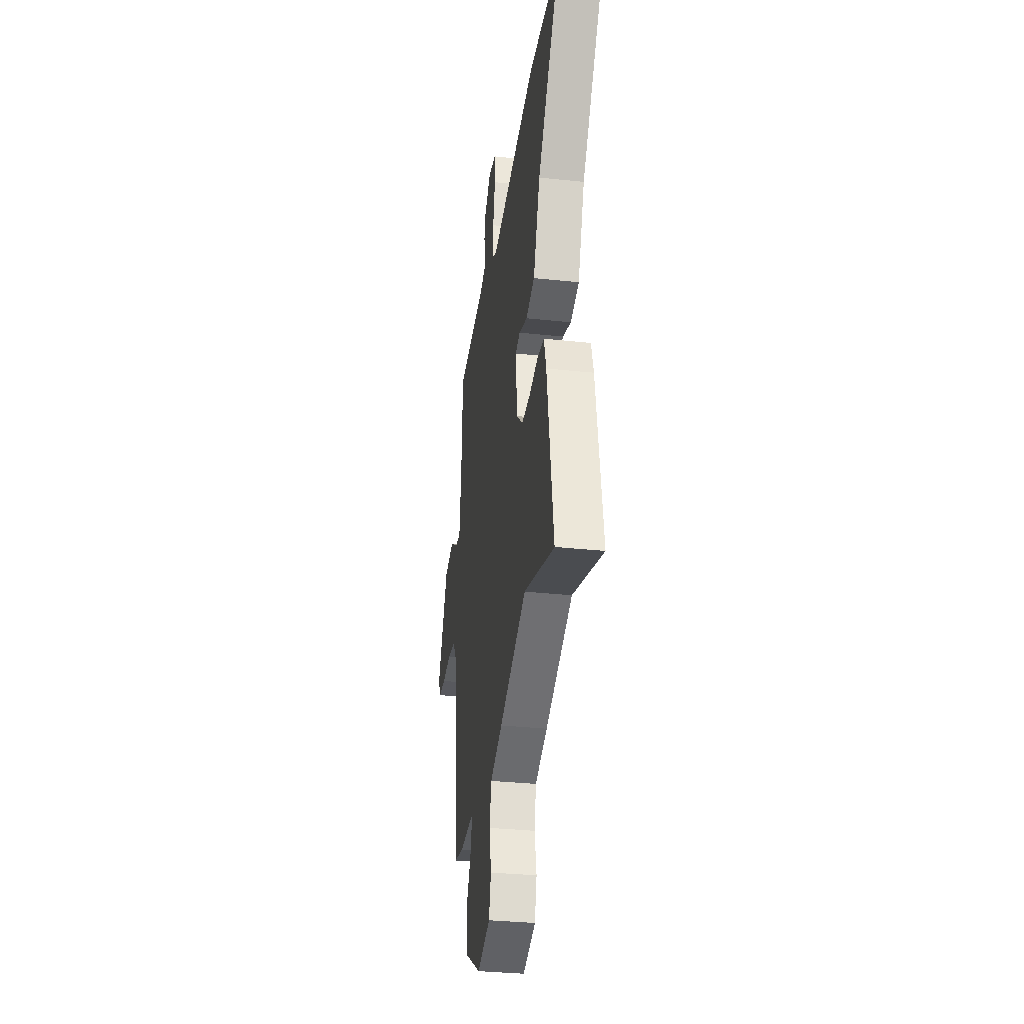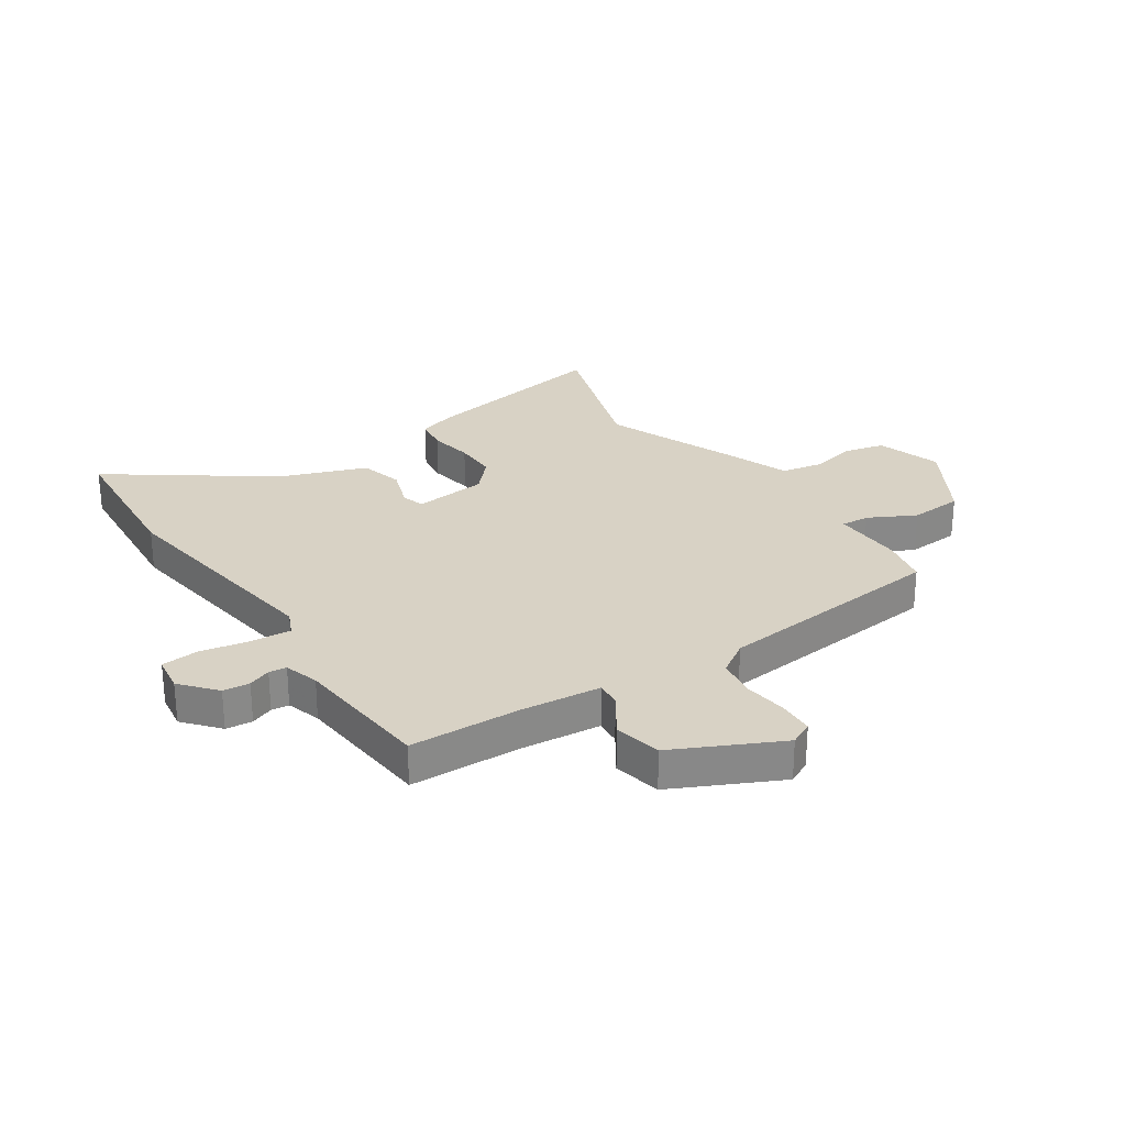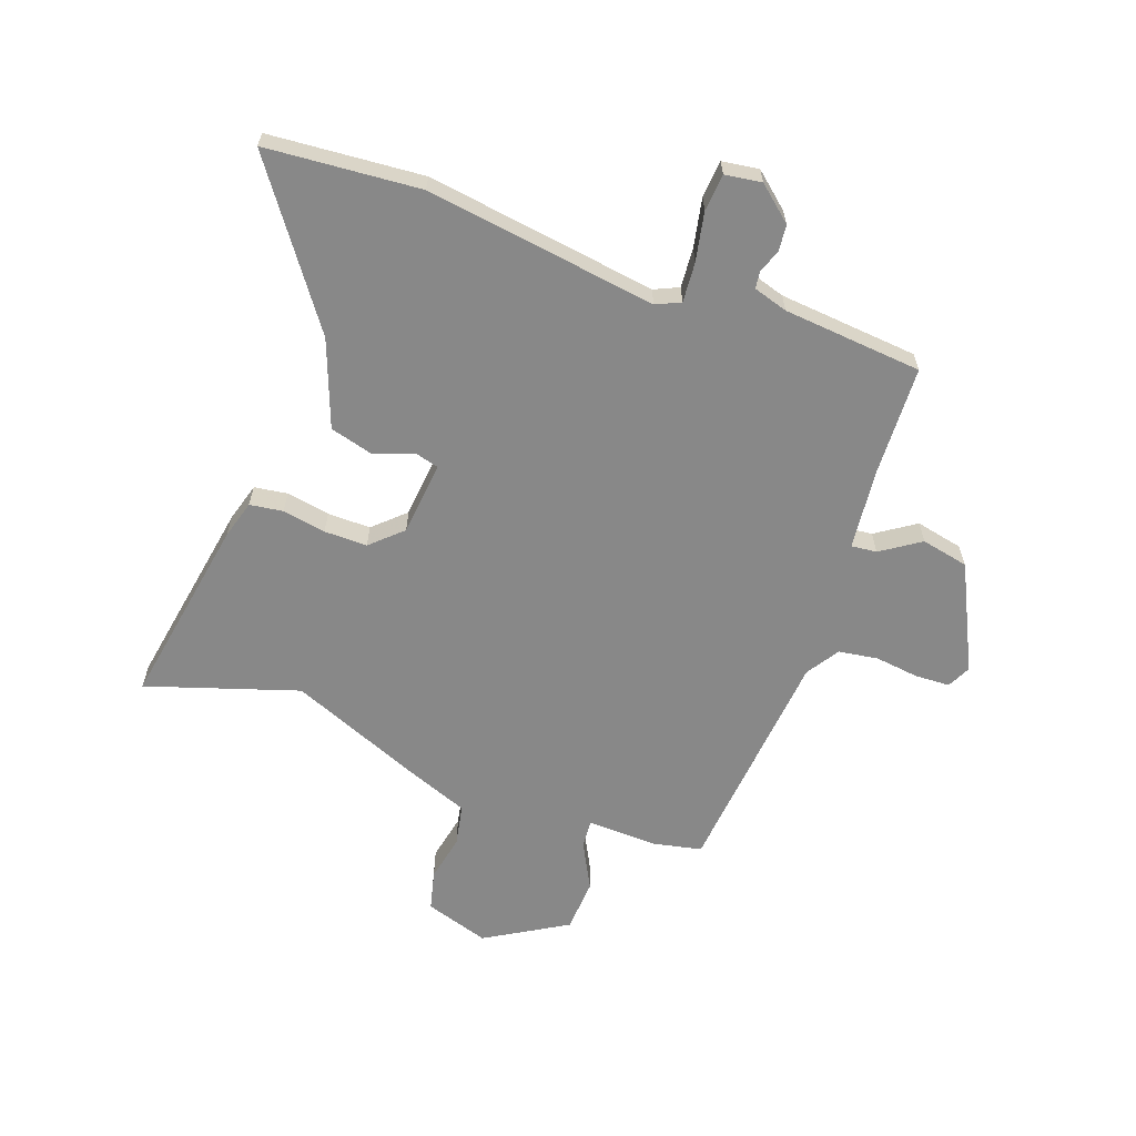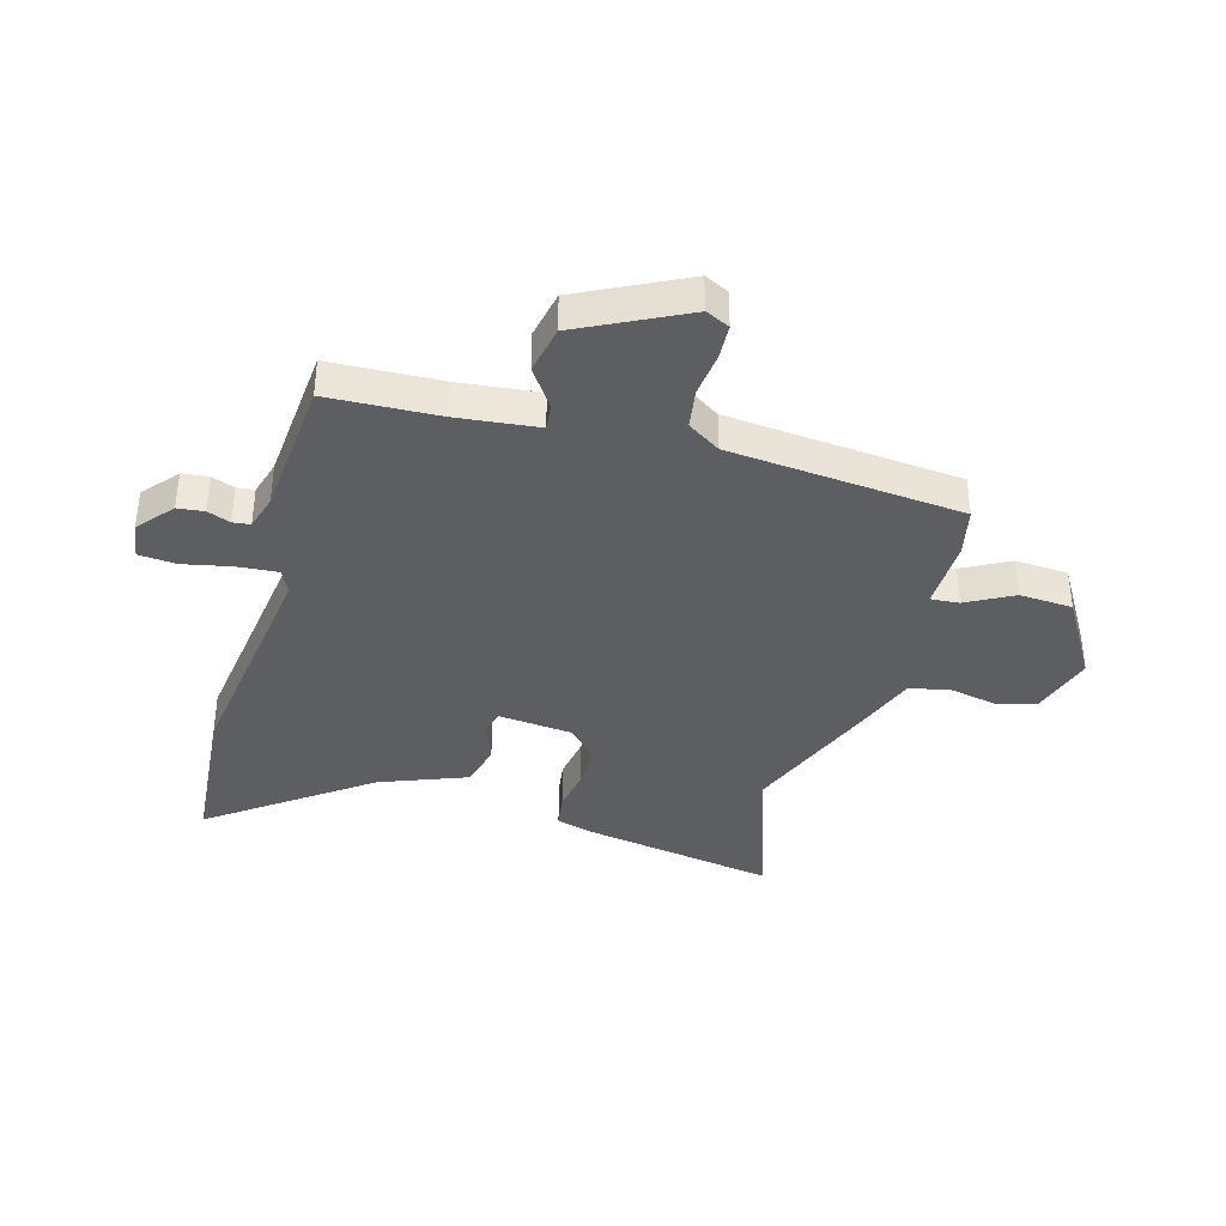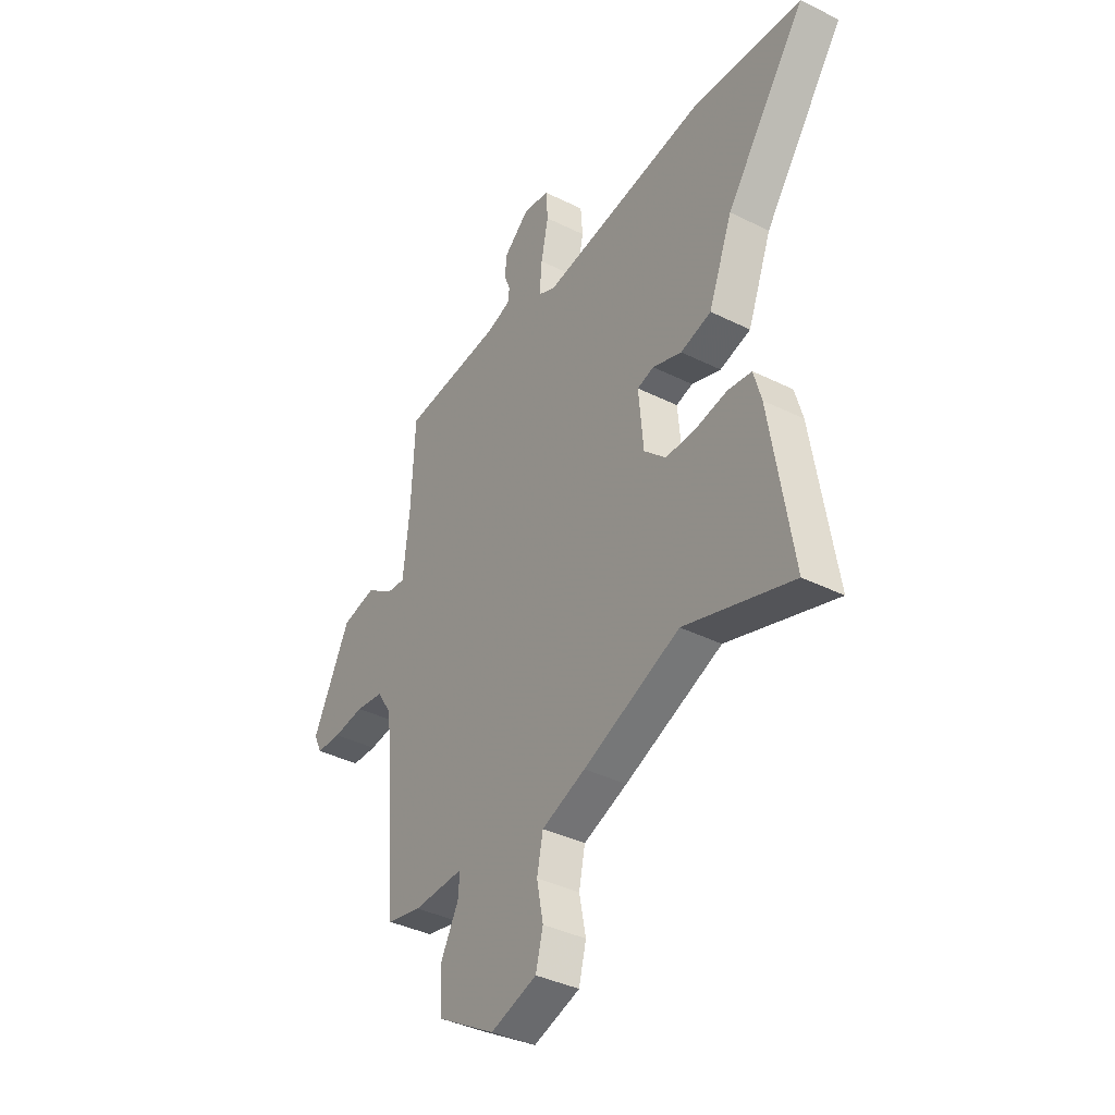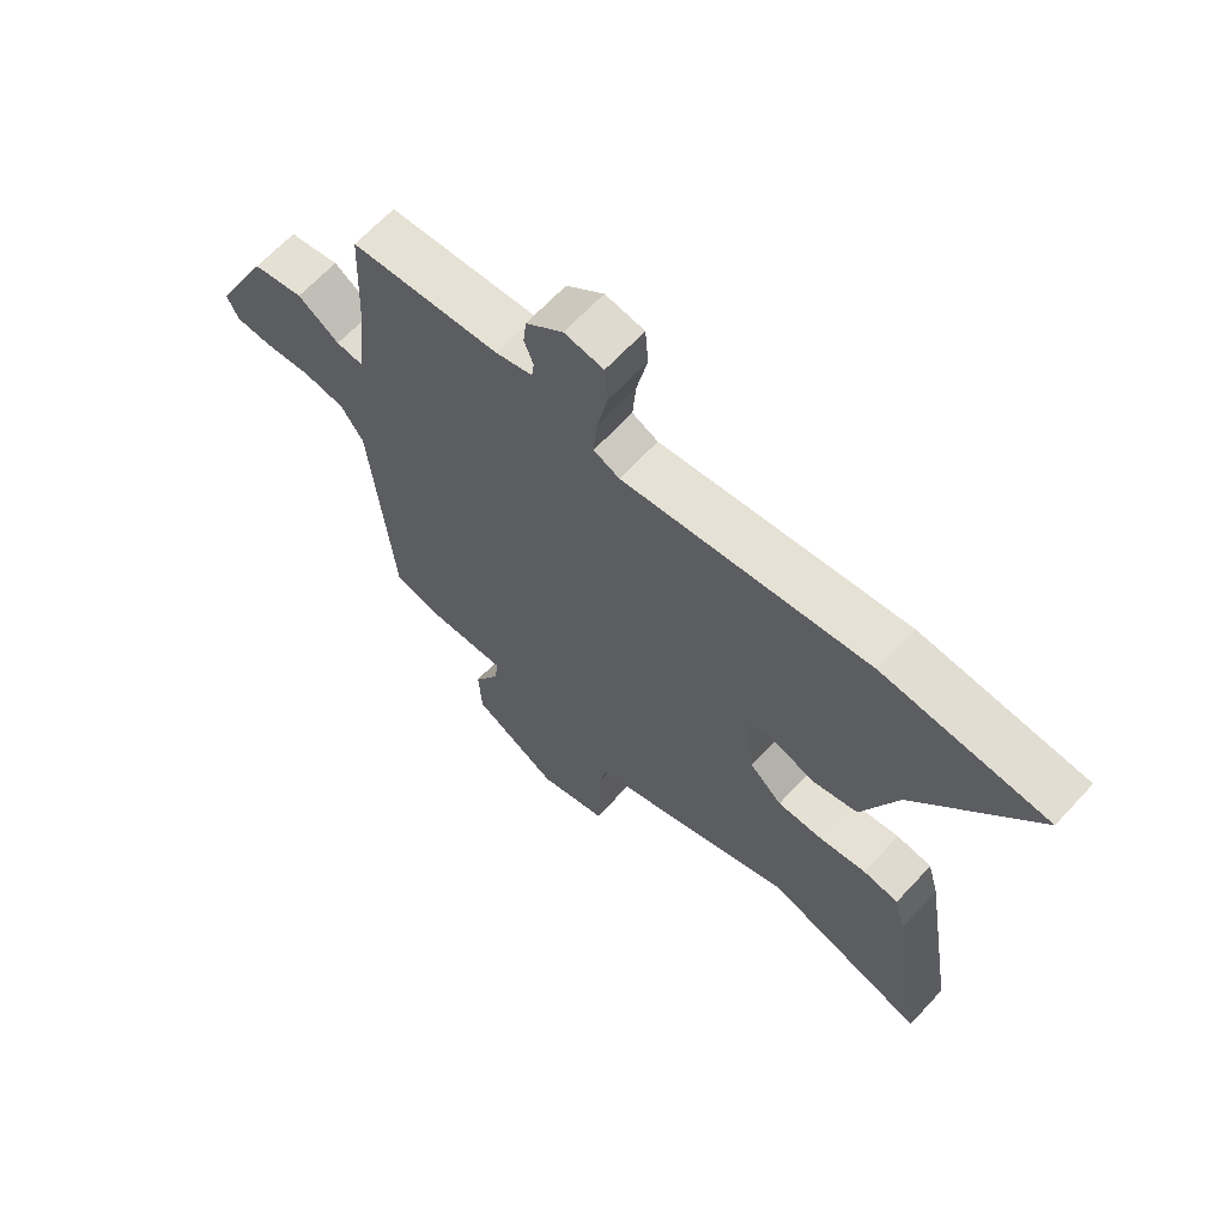
<metadata>
{"format":"obj","ext":"obj","renderer":"f3d","projection":"perspective","resolution":1024,"background":"white","views":[{"elev":-33.0,"azim":-98.4,"up":"+Z"},{"elev":27.7,"azim":55.6,"up":"+Y"},{"elev":-62.8,"azim":-20.3,"up":"+Y"},{"elev":-38.2,"azim":74.1,"up":"+Y"},{"elev":-38.1,"azim":-122.3,"up":"+Z"},{"elev":65.5,"azim":-137.2,"up":"+Z"}]}
</metadata>
<code>
v 0.465 0.07 -0.508
v 0.38 0.07 -0.527
v 0.255 0.07 -0.524
v 0.259 0.07 -0.574
v 0.303 0.07 -0.656
v 0.298 0.07 -0.75
v 0.155 0.07 -0.836
v 0.041 0.07 -0.801
v 0.023 0.07 -0.731
v 0.039 0.07 -0.649
v 0.024 0.07 -0.576
v -0.084 0.07 -0.536
v -0.323 0.07 -0.441
v -0.59 0.07 -0.53
v -0.535 0.07 -0.191
v -0.516 0.07 -0.123
v -0.457 0.07 -0.114
v -0.38 0.07 -0.127
v -0.304 0.07 -0.127
v -0.25 0.07 -0.076
v -0.238 0.07 0.055
v -0.279 0.07 0.066
v -0.351 0.07 0.04
v -0.427 0.07 0.06
v -0.486 0.07 0.212
v -0.685 0.07 0.484
v -0.412 0.07 0.508
v -0.002 0.07 0.453
v 0.041 0.07 0.473
v 0.035 0.07 0.544
v 0.017 0.07 0.63
v 0.022 0.07 0.696
v 0.087 0.07 0.706
v 0.149 0.07 0.654
v 0.154 0.07 0.607
v 0.139 0.07 0.567
v 0.143 0.07 0.536
v 0.204 0.07 0.518
v 0.451 0.07 0.498
v 0.46 0.07 0.302
v 0.476 0.07 0.16
v 0.521 0.07 0.165
v 0.59 0.07 0.212
v 0.674 0.07 0.195
v 0.767 0.07 0.009
v 0.747 0.07 -0.033
v 0.685 0.07 -0.036
v 0.608 0.07 -0.027
v 0.538 0.07 -0.038
v 0.501 0.07 -0.096
v 0.465 0 -0.508
v 0.38 0 -0.527
v 0.255 0 -0.524
v 0.259 0 -0.574
v 0.303 0 -0.656
v 0.298 0 -0.75
v 0.155 0 -0.836
v 0.041 0 -0.801
v 0.023 0 -0.731
v 0.039 0 -0.649
v 0.024 0 -0.576
v -0.084 0 -0.536
v -0.323 0 -0.441
v -0.59 0 -0.53
v -0.535 0 -0.191
v -0.516 0 -0.123
v -0.457 0 -0.114
v -0.38 0 -0.127
v -0.304 0 -0.127
v -0.25 0 -0.076
v -0.238 0 0.055
v -0.279 0 0.066
v -0.351 0 0.04
v -0.427 0 0.06
v -0.486 0 0.212
v -0.685 0 0.484
v -0.412 0 0.508
v -0.002 0 0.453
v 0.041 0 0.473
v 0.035 0 0.544
v 0.017 0 0.63
v 0.022 0 0.696
v 0.087 0 0.706
v 0.149 0 0.654
v 0.154 0 0.607
v 0.139 0 0.567
v 0.143 0 0.536
v 0.204 0 0.518
v 0.451 0 0.498
v 0.46 0 0.302
v 0.476 0 0.16
v 0.521 0 0.165
v 0.59 0 0.212
v 0.674 0 0.195
v 0.767 0 0.009
v 0.747 0 -0.033
v 0.685 0 -0.036
v 0.608 0 -0.027
v 0.538 0 -0.038
v 0.501 0 -0.096
f 46 47 48
f 45 46 48
f 44 45 48
f 43 44 48
f 42 43 48
f 41 42 48 49
f 38 39 40
f 37 38 40 41
f 34 35 36
f 33 34 36
f 32 33 36
f 31 32 36
f 30 31 36
f 29 30 36 37
f 25 26 27 28
f 25 28 29
f 24 25 29
f 23 24 29
f 22 23 29
f 41 49 50
f 37 41 50
f 29 37 50
f 22 29 50
f 21 22 50
f 16 17 18
f 15 16 18
f 14 15 18
f 13 14 18
f 13 18 19
f 12 13 19
f 11 12 19
f 8 9 10
f 7 8 10
f 6 7 10
f 5 6 10
f 4 5 10
f 3 4 10 11
f 1 2 3
f 50 1 3
f 21 50 3
f 20 21 3
f 3 11 19 20
f 98 97 96
f 98 96 95
f 98 95 94
f 98 94 93
f 98 93 92
f 99 98 92 91
f 90 89 88
f 91 90 88 87
f 86 85 84
f 86 84 83
f 86 83 82
f 86 82 81
f 86 81 80
f 87 86 80 79
f 78 77 76 75
f 79 78 75
f 79 75 74
f 79 74 73
f 79 73 72
f 100 99 91
f 100 91 87
f 100 87 79
f 100 79 72
f 100 72 71
f 68 67 66
f 68 66 65
f 68 65 64
f 68 64 63
f 69 68 63
f 69 63 62
f 69 62 61
f 60 59 58
f 60 58 57
f 60 57 56
f 60 56 55
f 60 55 54
f 61 60 54 53
f 53 52 51
f 53 51 100
f 53 100 71
f 53 71 70
f 70 69 61 53
f 1 51 52 2
f 2 52 53 3
f 3 53 54 4
f 4 54 55 5
f 5 55 56 6
f 6 56 57 7
f 7 57 58 8
f 8 58 59 9
f 9 59 60 10
f 10 60 61 11
f 11 61 62 12
f 12 62 63 13
f 13 63 64 14
f 14 64 65 15
f 15 65 66 16
f 16 66 67 17
f 17 67 68 18
f 18 68 69 19
f 19 69 70 20
f 20 70 71 21
f 21 71 72 22
f 22 72 73 23
f 23 73 74 24
f 24 74 75 25
f 25 75 76 26
f 26 76 77 27
f 27 77 78 28
f 28 78 79 29
f 29 79 80 30
f 30 80 81 31
f 31 81 82 32
f 32 82 83 33
f 33 83 84 34
f 34 84 85 35
f 35 85 86 36
f 36 86 87 37
f 37 87 88 38
f 38 88 89 39
f 39 89 90 40
f 40 90 91 41
f 41 91 92 42
f 42 92 93 43
f 43 93 94 44
f 44 94 95 45
f 45 95 96 46
f 46 96 97 47
f 47 97 98 48
f 48 98 99 49
f 49 99 100 50
f 50 100 51 1

</code>
